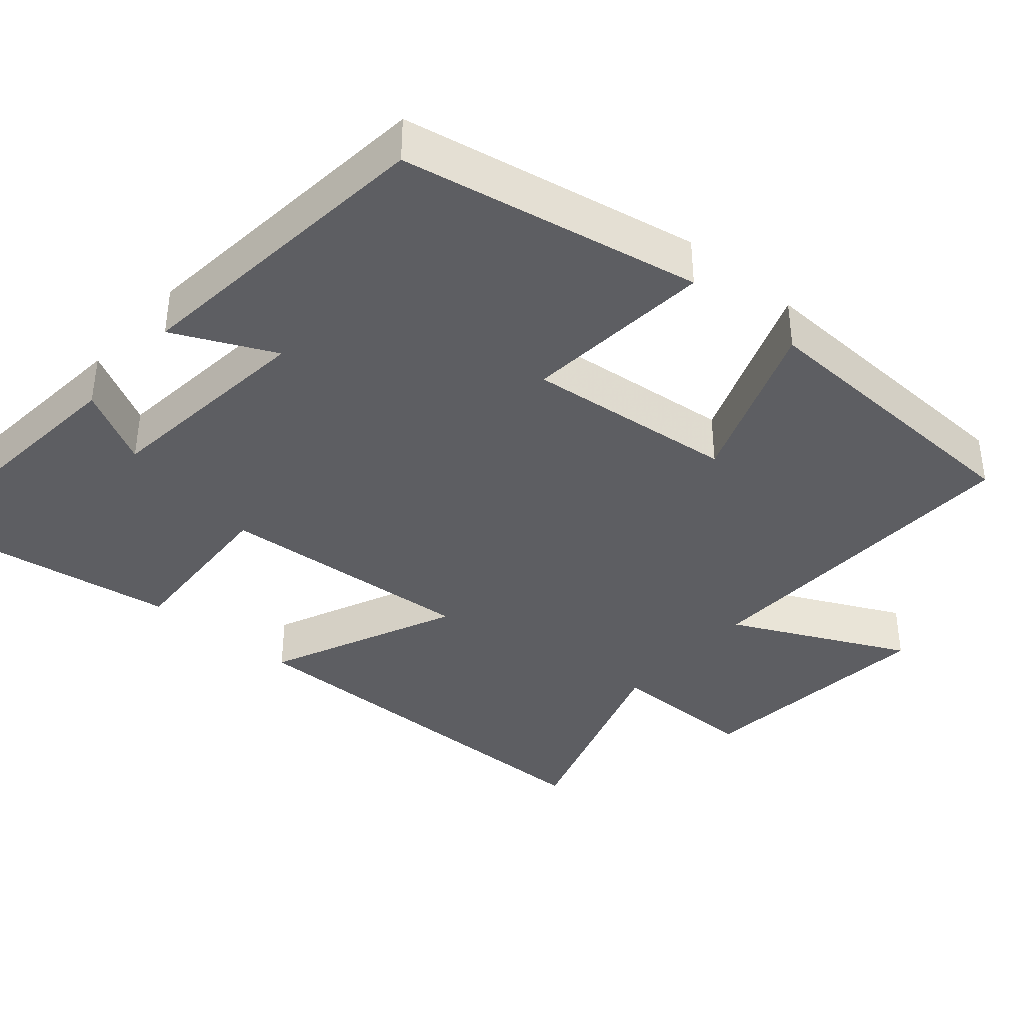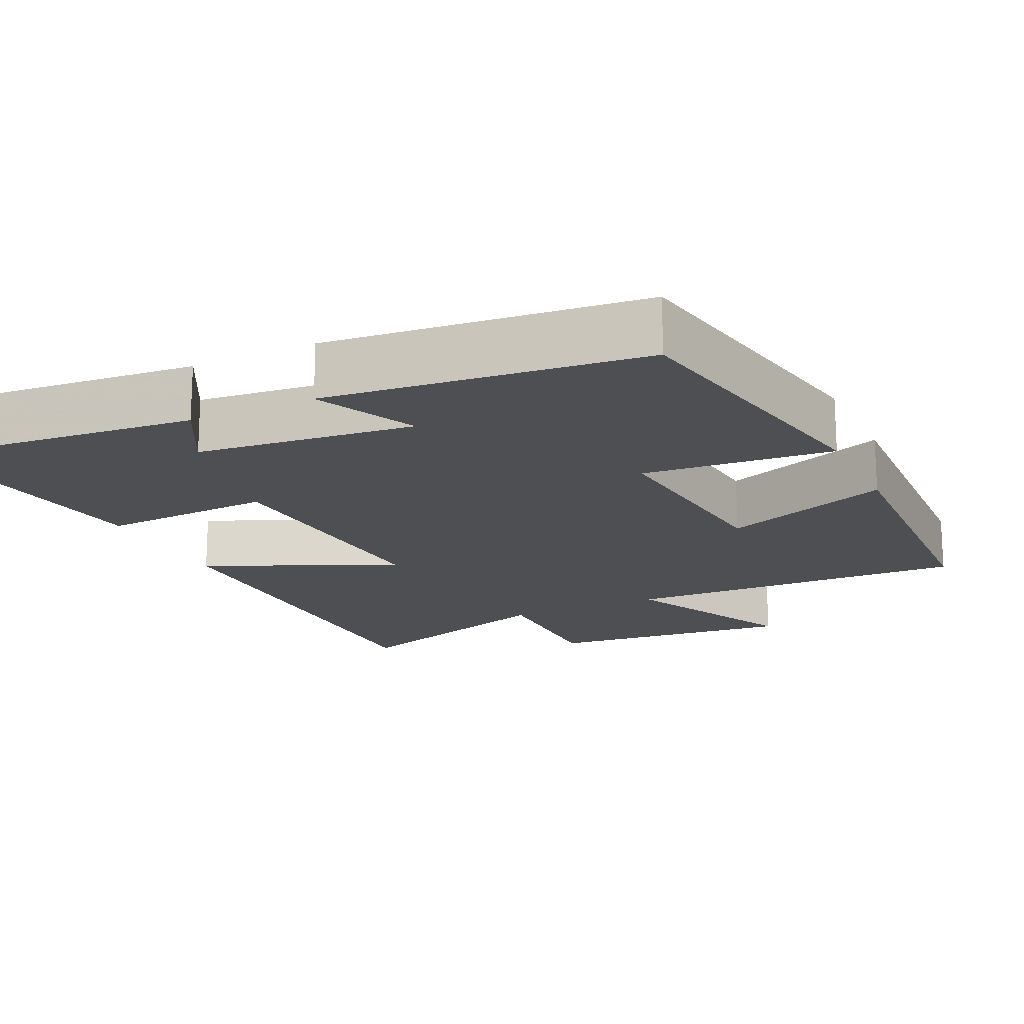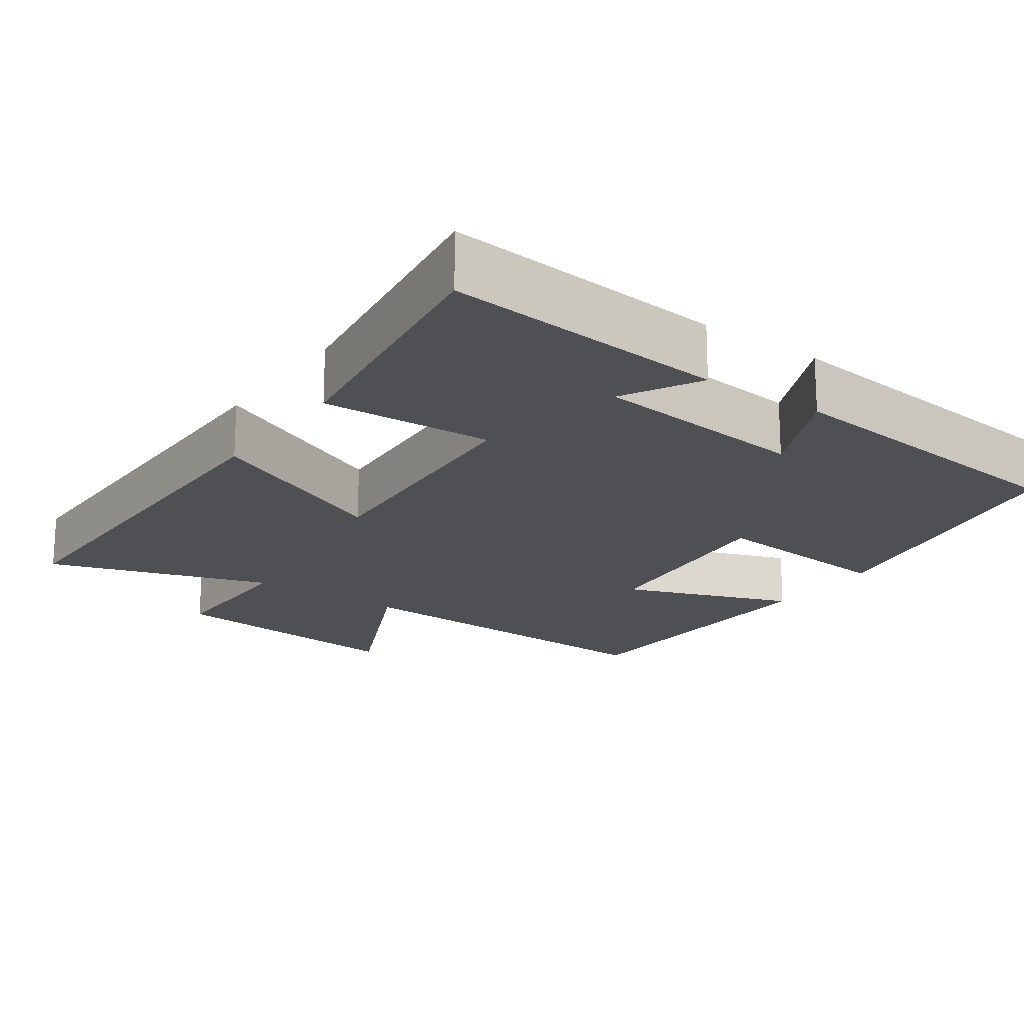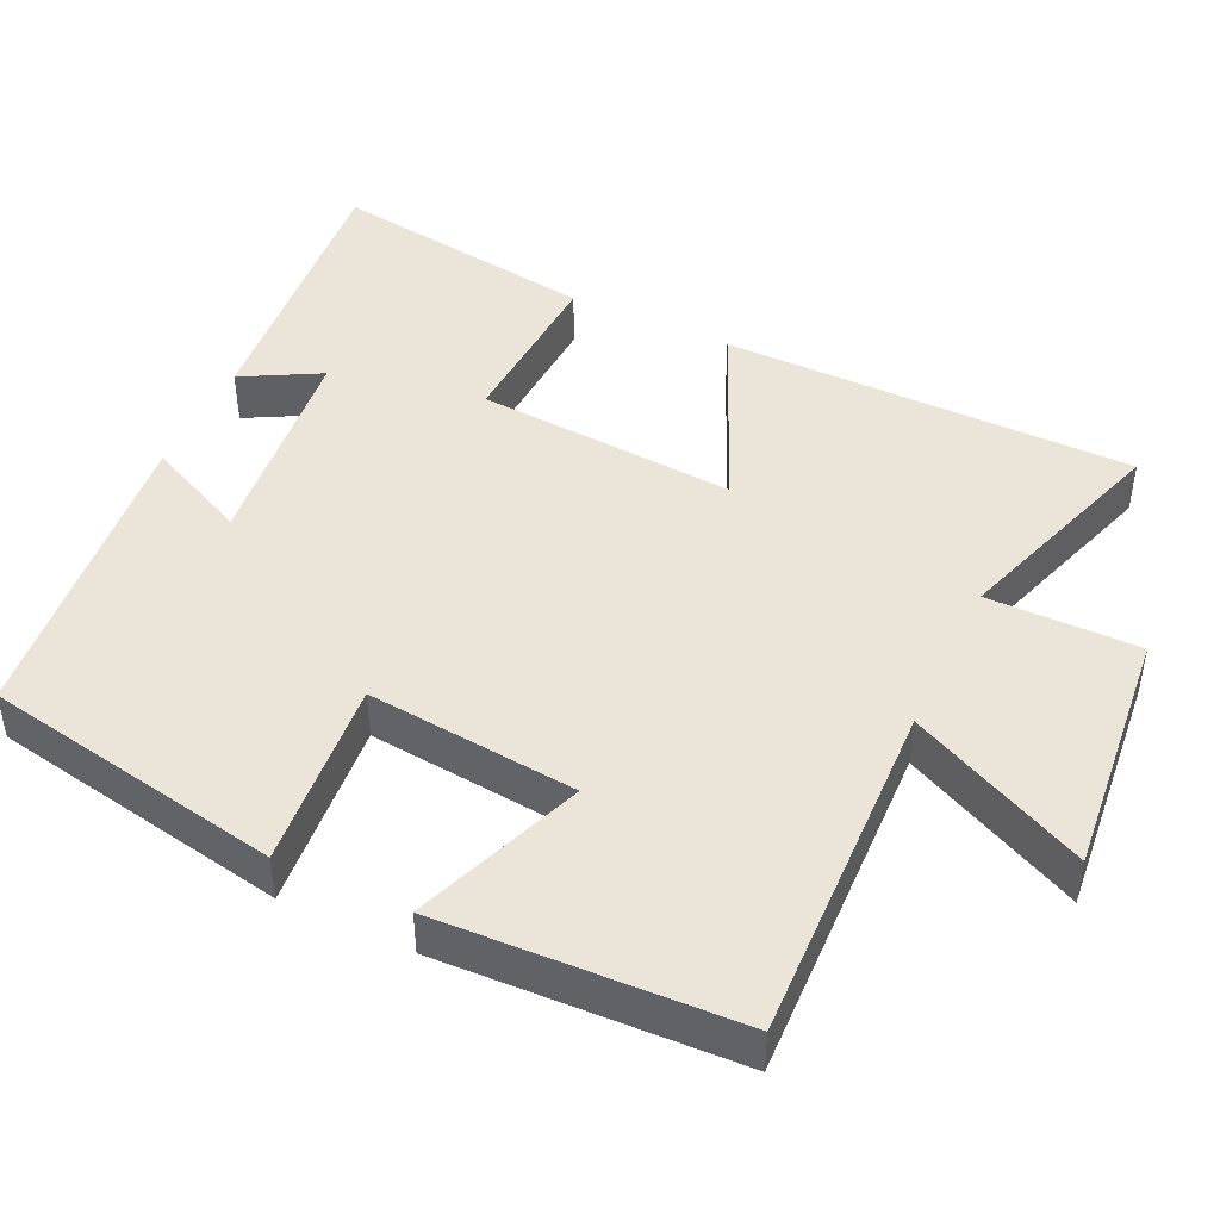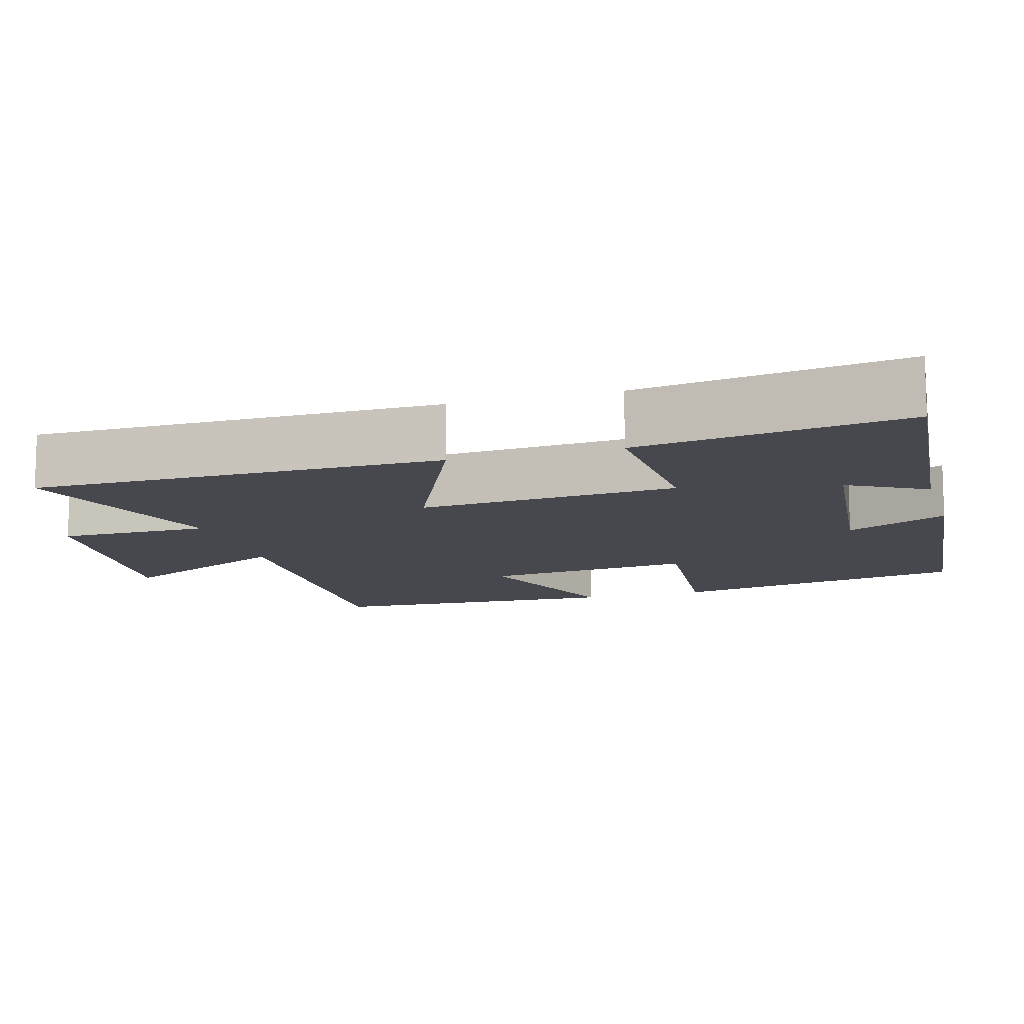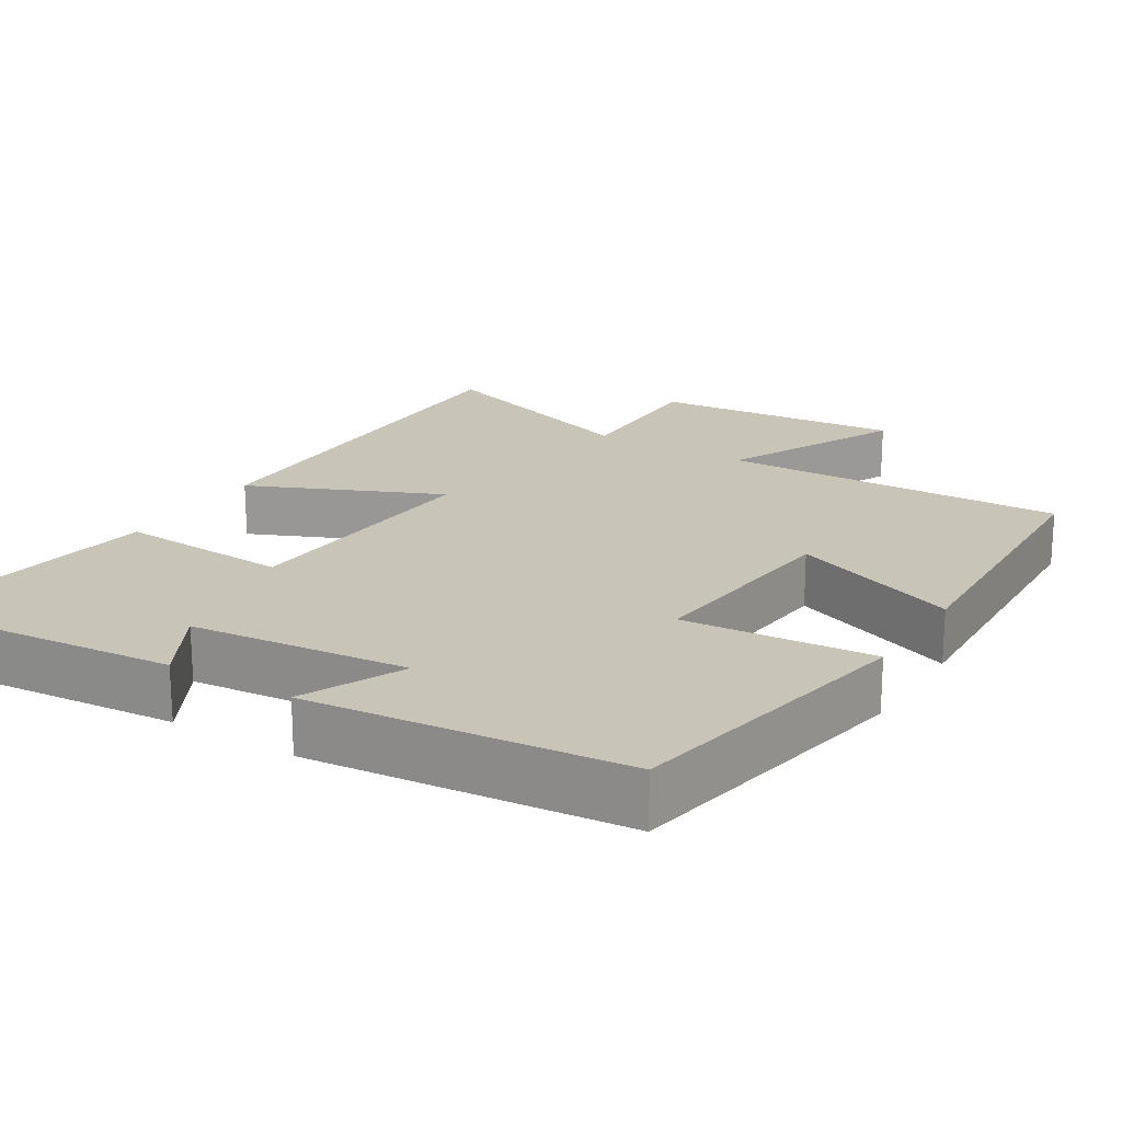
<metadata>
{"format":"obj","ext":"obj","renderer":"f3d","projection":"perspective","resolution":1024,"background":"white","views":[{"elev":-38.3,"azim":49.5,"up":"+Y"},{"elev":-17.5,"azim":25.5,"up":"+Y"},{"elev":-19.1,"azim":-35.3,"up":"+Y"},{"elev":45.1,"azim":115.3,"up":"+Y"},{"elev":-11.9,"azim":-73.7,"up":"+Y"},{"elev":20.2,"azim":31.9,"up":"+Y"}]}
</metadata>
<code>
v -0.552 0.07 0.536
v -0.17 0.07 0.5
v -0.227 0.07 0.396
v 0.065 0.07 0.364
v 0.002 0.07 0.5
v 0.426 0.07 0.455
v 0.5 0.07 0.054
v 0.245 0.07 0.077
v 0.273 0.07 -0.205
v 0.5 0.07 -0.12
v 0.482 0.07 -0.517
v 0.019 0.07 -0.5
v 0.132 0.07 -0.737
v -0.202 0.07 -0.703
v -0.201 0.07 -0.5
v -0.499 0.07 -0.597
v -0.5 0.07 -0.045
v -0.245 0.07 -0.159
v -0.269 0.07 0.189
v -0.5 0.07 0.177
v -0.552 0 0.536
v -0.17 0 0.5
v -0.227 0 0.396
v 0.065 0 0.364
v 0.002 0 0.5
v 0.426 0 0.455
v 0.5 0 0.054
v 0.245 0 0.077
v 0.273 0 -0.205
v 0.5 0 -0.12
v 0.482 0 -0.517
v 0.019 0 -0.5
v 0.132 0 -0.737
v -0.202 0 -0.703
v -0.201 0 -0.5
v -0.499 0 -0.597
v -0.5 0 -0.045
v -0.245 0 -0.159
v -0.269 0 0.189
v -0.5 0 0.177
f 19 20 1
f 15 16 17 18
f 15 18 19
f 12 13 14 15
f 12 15 19
f 9 10 11 12
f 8 9 12 19
f 6 7 8
f 5 6 8
f 4 5 8
f 3 4 8 19
f 1 2 3
f 1 3 19
f 21 40 39
f 38 37 36 35
f 39 38 35
f 35 34 33 32
f 39 35 32
f 32 31 30 29
f 39 32 29 28
f 28 27 26
f 28 26 25
f 28 25 24
f 39 28 24 23
f 23 22 21
f 39 23 21
f 1 21 22 2
f 2 22 23 3
f 3 23 24 4
f 4 24 25 5
f 5 25 26 6
f 6 26 27 7
f 7 27 28 8
f 8 28 29 9
f 9 29 30 10
f 10 30 31 11
f 11 31 32 12
f 12 32 33 13
f 13 33 34 14
f 14 34 35 15
f 15 35 36 16
f 16 36 37 17
f 17 37 38 18
f 18 38 39 19
f 19 39 40 20
f 20 40 21 1

</code>
